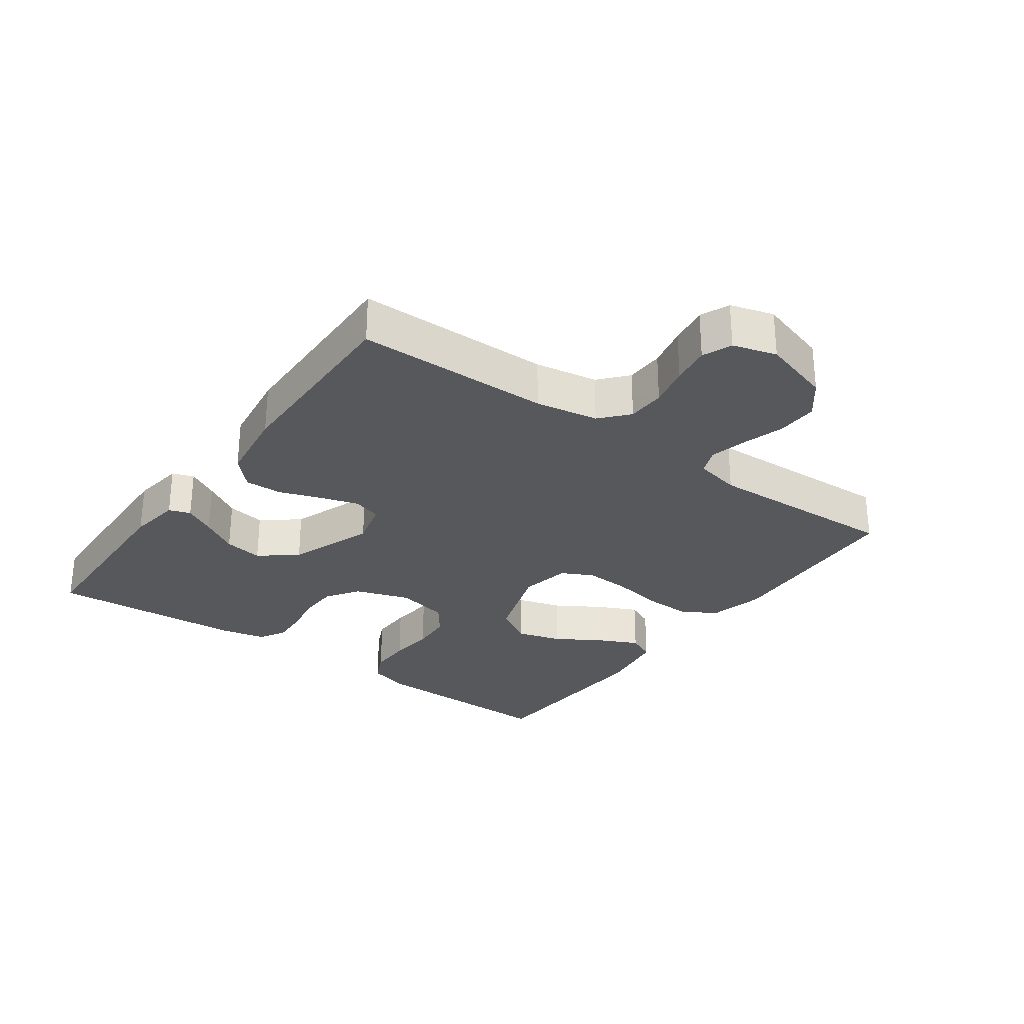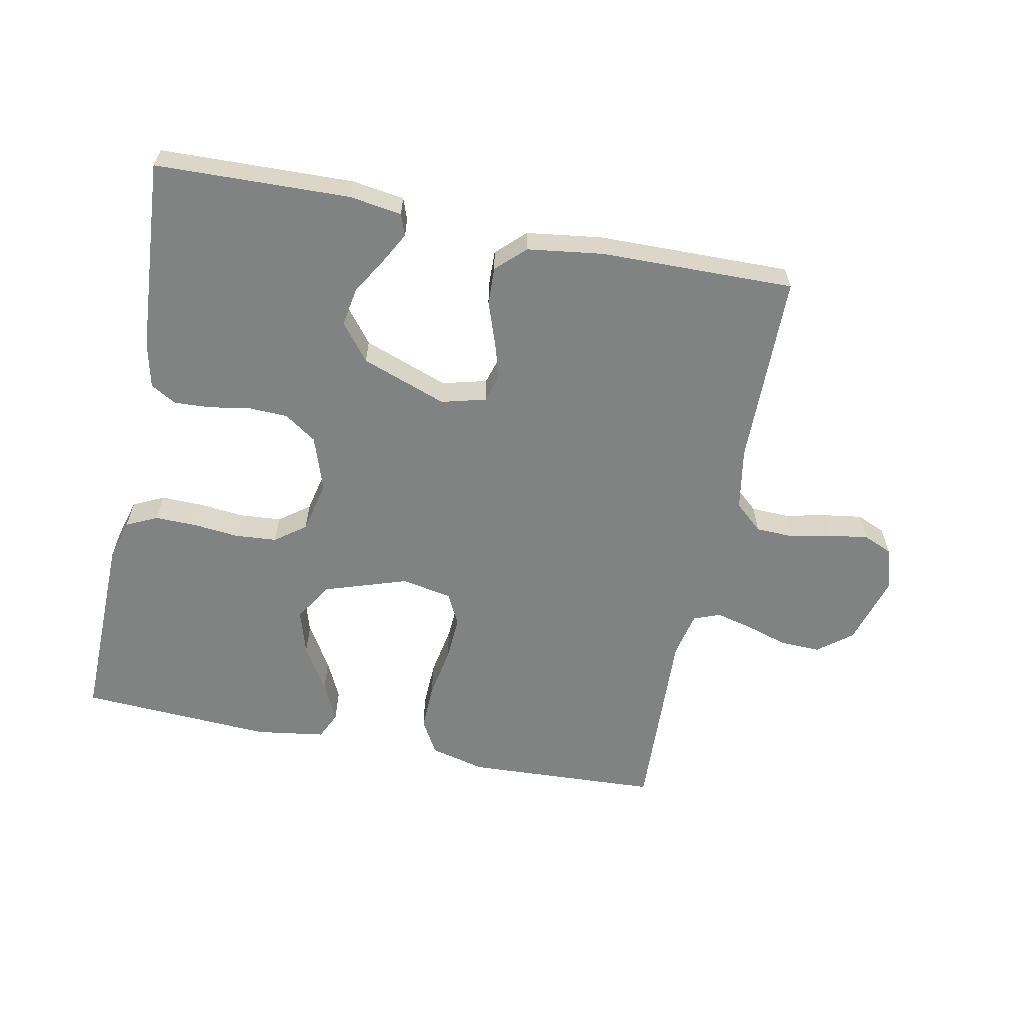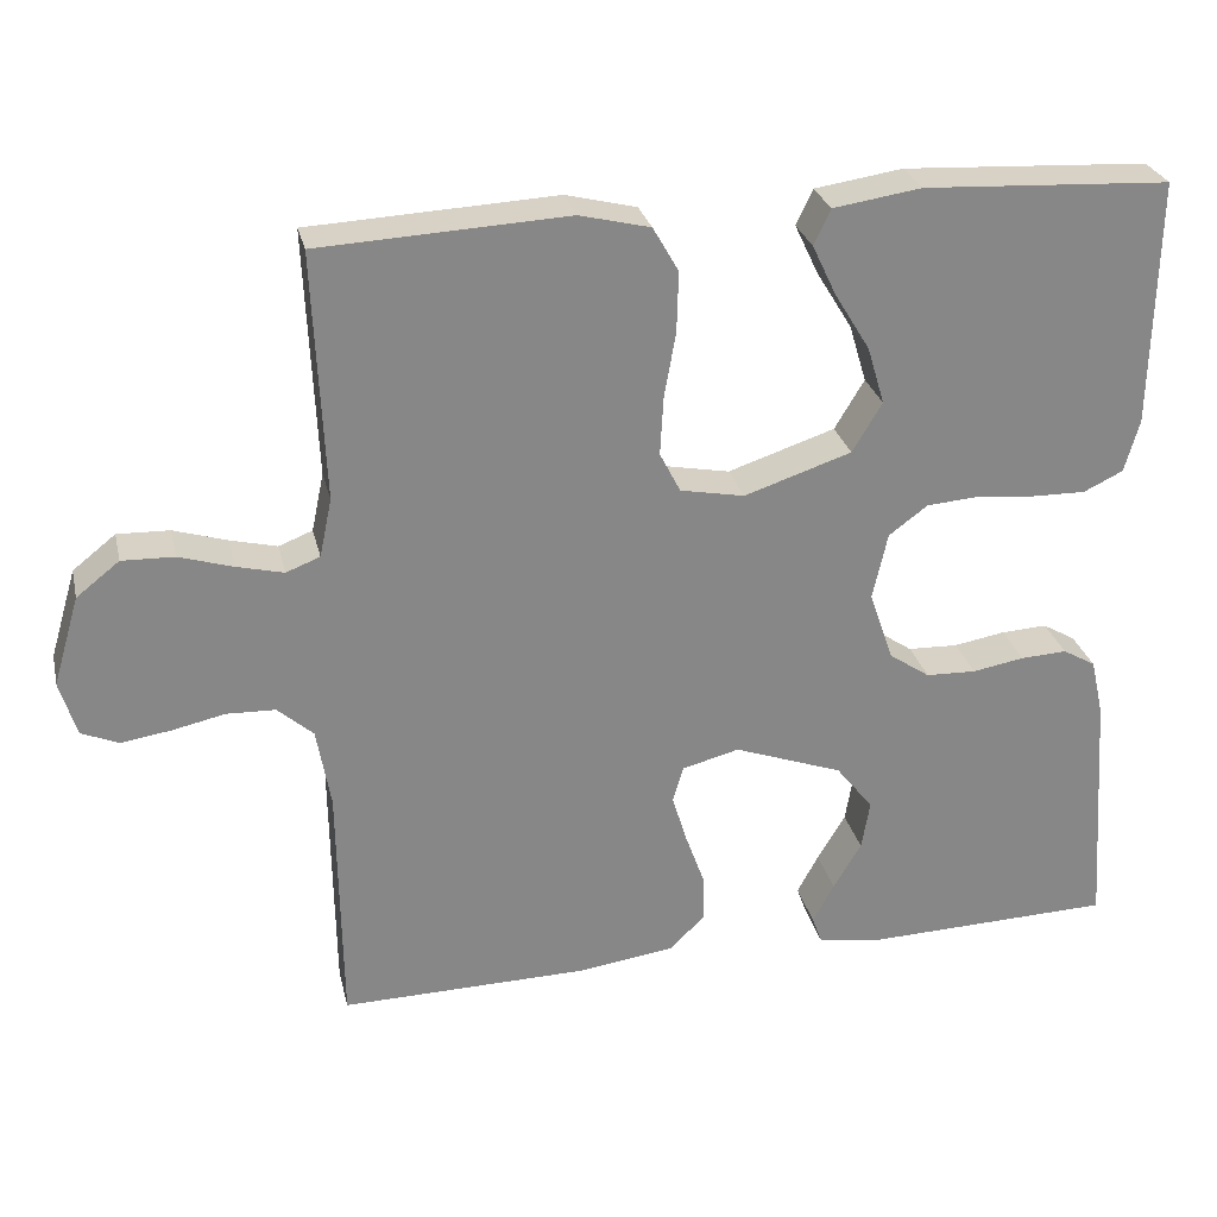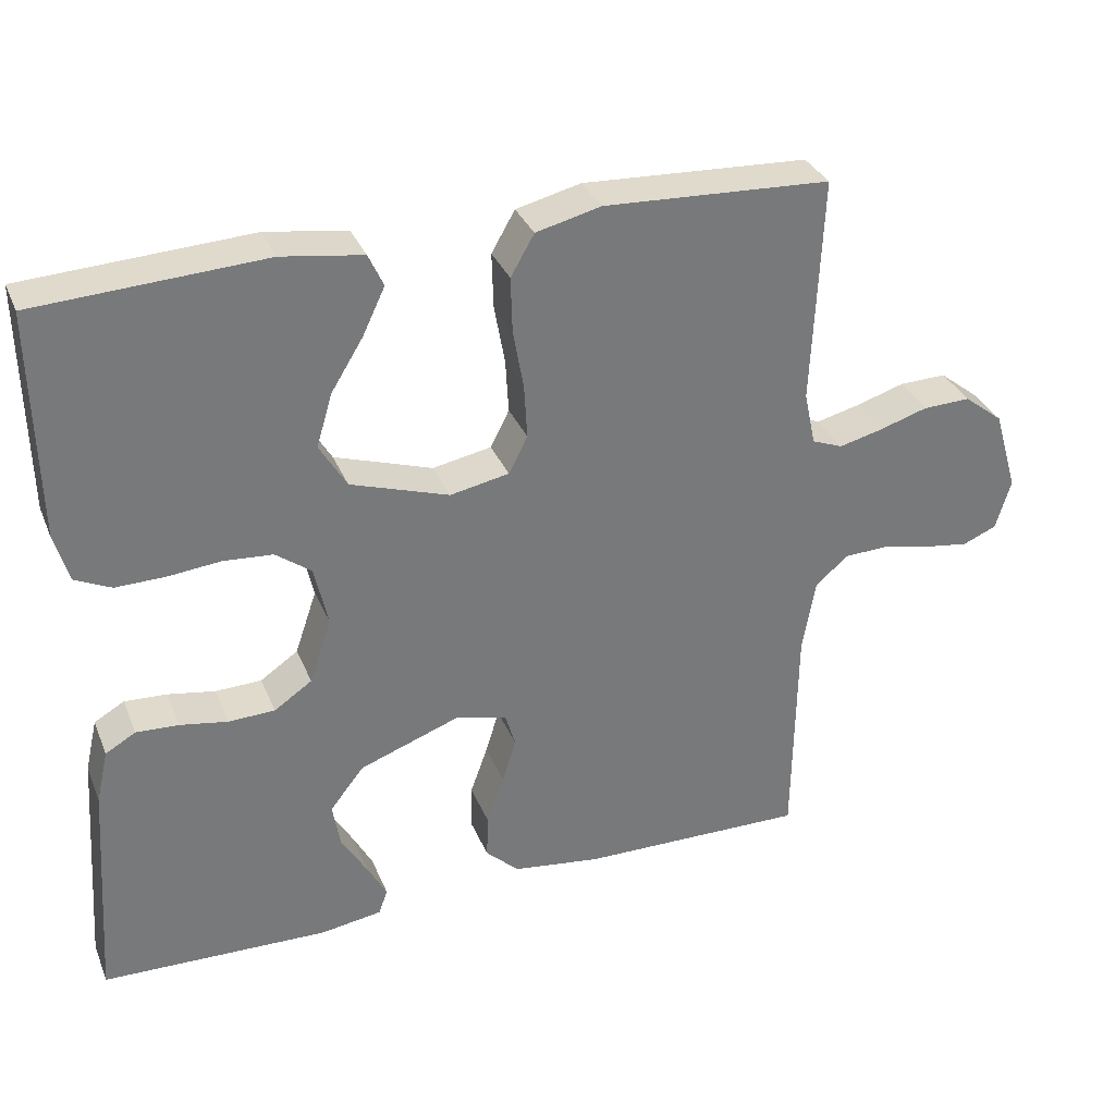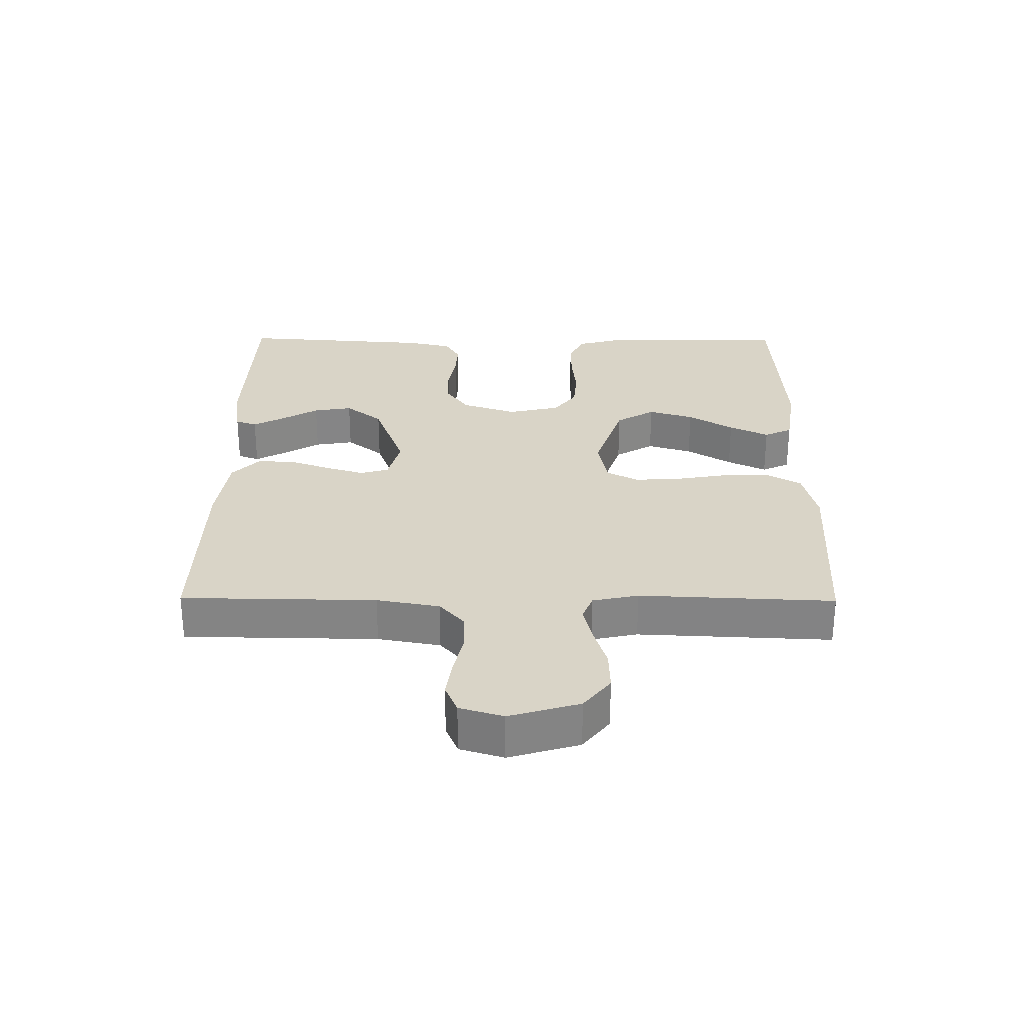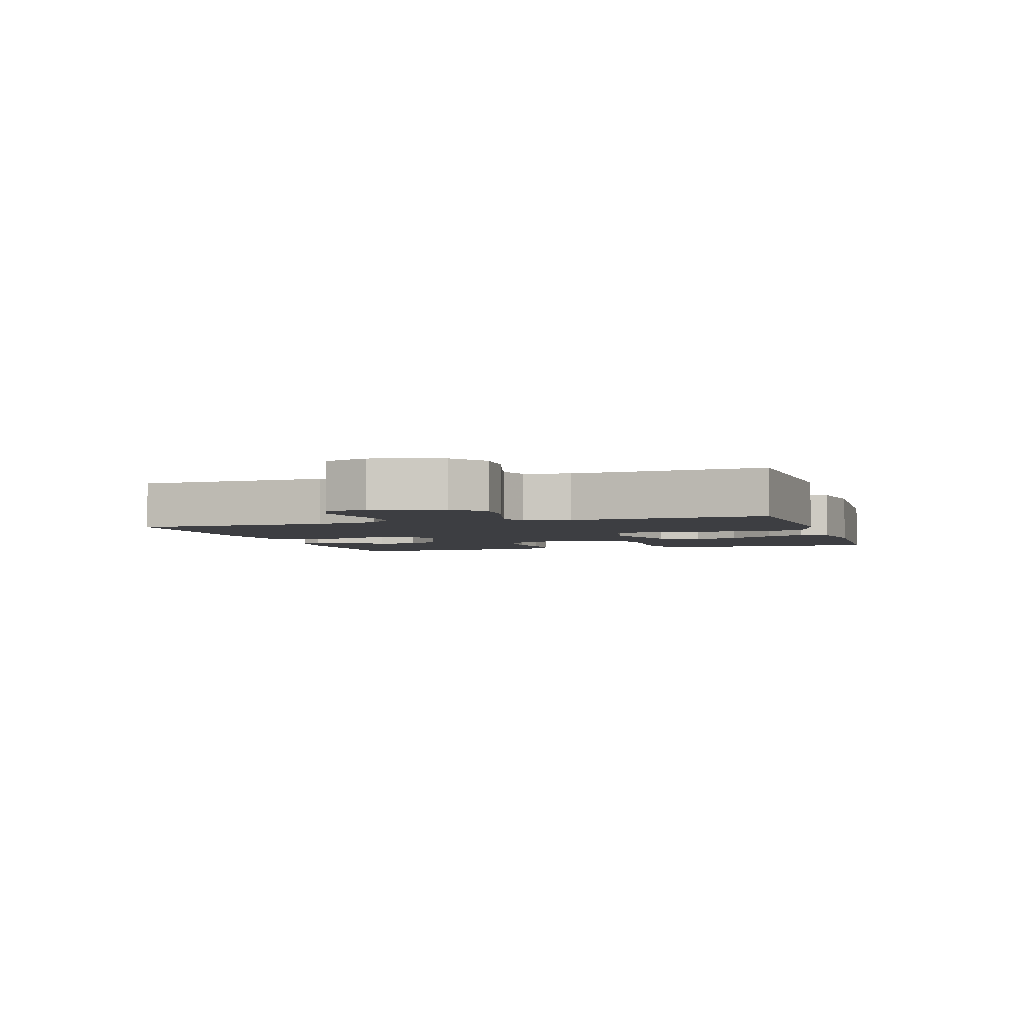
<metadata>
{"format":"obj","ext":"obj","renderer":"f3d","projection":"perspective","resolution":1024,"background":"white","views":[{"elev":-28.8,"azim":-125.8,"up":"+Y"},{"elev":-60.6,"azim":168.6,"up":"+Y"},{"elev":27.7,"azim":-12.9,"up":"+Z"},{"elev":33.0,"azim":159.7,"up":"+Z"},{"elev":28.5,"azim":-89.5,"up":"+Y"},{"elev":-3.5,"azim":-72.6,"up":"+Y"}]}
</metadata>
<code>
v 0.5 0.07 -0.5
v 0.2 0.07 -0.509
v 0.119 0.07 -0.497
v 0.107 0.07 -0.464
v 0.133 0.07 -0.416
v 0.167 0.07 -0.359
v 0.177 0.07 -0.299
v 0.132 0.07 -0.242
v 0 0.07 -0.194
v -0.069 0.07 -0.212
v -0.082 0.07 -0.256
v -0.064 0.07 -0.315
v -0.041 0.07 -0.379
v -0.039 0.07 -0.437
v -0.083 0.07 -0.479
v -0.2 0.07 -0.495
v -0.5 0.07 -0.5
v -0.504 0.07 -0.2
v -0.521 0.07 -0.103
v -0.564 0.07 -0.065
v -0.623 0.07 -0.063
v -0.687 0.07 -0.077
v -0.747 0.07 -0.086
v -0.792 0.07 -0.067
v -0.812 0.07 0
v -0.78 0.07 0.108
v -0.728 0.07 0.149
v -0.665 0.07 0.147
v -0.6 0.07 0.127
v -0.543 0.07 0.113
v -0.502 0.07 0.129
v -0.487 0.07 0.2
v -0.5 0.07 0.5
v -0.2 0.07 0.515
v -0.114 0.07 0.494
v -0.083 0.07 0.44
v -0.085 0.07 0.367
v -0.099 0.07 0.288
v -0.103 0.07 0.217
v -0.078 0.07 0.168
v 0 0.07 0.153
v 0.13 0.07 0.196
v 0.166 0.07 0.256
v 0.145 0.07 0.326
v 0.102 0.07 0.396
v 0.073 0.07 0.457
v 0.093 0.07 0.5
v 0.2 0.07 0.516
v 0.5 0.07 0.5
v 0.495 0.07 0.2
v 0.477 0.07 0.136
v 0.429 0.07 0.113
v 0.364 0.07 0.114
v 0.294 0.07 0.121
v 0.229 0.07 0.116
v 0.182 0.07 0.081
v 0.164 0.07 0
v 0.193 0.07 -0.085
v 0.243 0.07 -0.119
v 0.304 0.07 -0.121
v 0.367 0.07 -0.11
v 0.423 0.07 -0.107
v 0.463 0.07 -0.13
v 0.479 0.07 -0.2
v 0.5 0 -0.5
v 0.2 0 -0.509
v 0.119 0 -0.497
v 0.107 0 -0.464
v 0.133 0 -0.416
v 0.167 0 -0.359
v 0.177 0 -0.299
v 0.132 0 -0.242
v 0 0 -0.194
v -0.069 0 -0.212
v -0.082 0 -0.256
v -0.064 0 -0.315
v -0.041 0 -0.379
v -0.039 0 -0.437
v -0.083 0 -0.479
v -0.2 0 -0.495
v -0.5 0 -0.5
v -0.504 0 -0.2
v -0.521 0 -0.103
v -0.564 0 -0.065
v -0.623 0 -0.063
v -0.687 0 -0.077
v -0.747 0 -0.086
v -0.792 0 -0.067
v -0.812 0 0
v -0.78 0 0.108
v -0.728 0 0.149
v -0.665 0 0.147
v -0.6 0 0.127
v -0.543 0 0.113
v -0.502 0 0.129
v -0.487 0 0.2
v -0.5 0 0.5
v -0.2 0 0.515
v -0.114 0 0.494
v -0.083 0 0.44
v -0.085 0 0.367
v -0.099 0 0.288
v -0.103 0 0.217
v -0.078 0 0.168
v 0 0 0.153
v 0.13 0 0.196
v 0.166 0 0.256
v 0.145 0 0.326
v 0.102 0 0.396
v 0.073 0 0.457
v 0.093 0 0.5
v 0.2 0 0.516
v 0.5 0 0.5
v 0.495 0 0.2
v 0.477 0 0.136
v 0.429 0 0.113
v 0.364 0 0.114
v 0.294 0 0.121
v 0.229 0 0.116
v 0.182 0 0.081
v 0.164 0 0
v 0.193 0 -0.085
v 0.243 0 -0.119
v 0.304 0 -0.121
v 0.367 0 -0.11
v 0.423 0 -0.107
v 0.463 0 -0.13
v 0.479 0 -0.2
f 2 3 4
f 1 2 4
f 64 1 4
f 63 64 4
f 62 63 4
f 61 62 4
f 60 61 4
f 52 53 54
f 51 52 54
f 50 51 54
f 49 50 54
f 48 49 54
f 47 48 54
f 46 47 54
f 45 46 54
f 44 45 54
f 43 44 54 55
f 42 43 55 56
f 36 37 38
f 35 36 38
f 34 35 38
f 33 34 38
f 32 33 38
f 31 32 38 39
f 30 31 39 40
f 27 28 29
f 26 27 29
f 25 26 29
f 24 25 29
f 23 24 29
f 22 23 29
f 21 22 29
f 20 21 29 30
f 30 40 41
f 20 30 41
f 19 20 41
f 16 17 18
f 15 16 18
f 14 15 18
f 13 14 18
f 12 13 18
f 11 12 18 19
f 4 5 6
f 60 4 6
f 59 60 6 7
f 42 56 57
f 41 42 57
f 19 41 57
f 19 57 58
f 10 11 19
f 19 58 59
f 10 19 59
f 9 10 59
f 59 7 8
f 8 9 59
f 68 67 66
f 68 66 65
f 68 65 128
f 68 128 127
f 68 127 126
f 68 126 125
f 68 125 124
f 118 117 116
f 118 116 115
f 118 115 114
f 118 114 113
f 118 113 112
f 118 112 111
f 118 111 110
f 118 110 109
f 118 109 108
f 119 118 108 107
f 120 119 107 106
f 102 101 100
f 102 100 99
f 102 99 98
f 102 98 97
f 102 97 96
f 103 102 96 95
f 104 103 95 94
f 93 92 91
f 93 91 90
f 93 90 89
f 93 89 88
f 93 88 87
f 93 87 86
f 93 86 85
f 94 93 85 84
f 105 104 94
f 105 94 84
f 105 84 83
f 82 81 80
f 82 80 79
f 82 79 78
f 82 78 77
f 82 77 76
f 83 82 76 75
f 70 69 68
f 70 68 124
f 71 70 124 123
f 121 120 106
f 121 106 105
f 121 105 83
f 122 121 83
f 83 75 74
f 123 122 83
f 123 83 74
f 123 74 73
f 72 71 123
f 123 73 72
f 1 65 66 2
f 2 66 67 3
f 3 67 68 4
f 4 68 69 5
f 5 69 70 6
f 6 70 71 7
f 7 71 72 8
f 8 72 73 9
f 9 73 74 10
f 10 74 75 11
f 11 75 76 12
f 12 76 77 13
f 13 77 78 14
f 14 78 79 15
f 15 79 80 16
f 16 80 81 17
f 17 81 82 18
f 18 82 83 19
f 19 83 84 20
f 20 84 85 21
f 21 85 86 22
f 22 86 87 23
f 23 87 88 24
f 24 88 89 25
f 25 89 90 26
f 26 90 91 27
f 27 91 92 28
f 28 92 93 29
f 29 93 94 30
f 30 94 95 31
f 31 95 96 32
f 32 96 97 33
f 33 97 98 34
f 34 98 99 35
f 35 99 100 36
f 36 100 101 37
f 37 101 102 38
f 38 102 103 39
f 39 103 104 40
f 40 104 105 41
f 41 105 106 42
f 42 106 107 43
f 43 107 108 44
f 44 108 109 45
f 45 109 110 46
f 46 110 111 47
f 47 111 112 48
f 48 112 113 49
f 49 113 114 50
f 50 114 115 51
f 51 115 116 52
f 52 116 117 53
f 53 117 118 54
f 54 118 119 55
f 55 119 120 56
f 56 120 121 57
f 57 121 122 58
f 58 122 123 59
f 59 123 124 60
f 60 124 125 61
f 61 125 126 62
f 62 126 127 63
f 63 127 128 64
f 64 128 65 1

</code>
